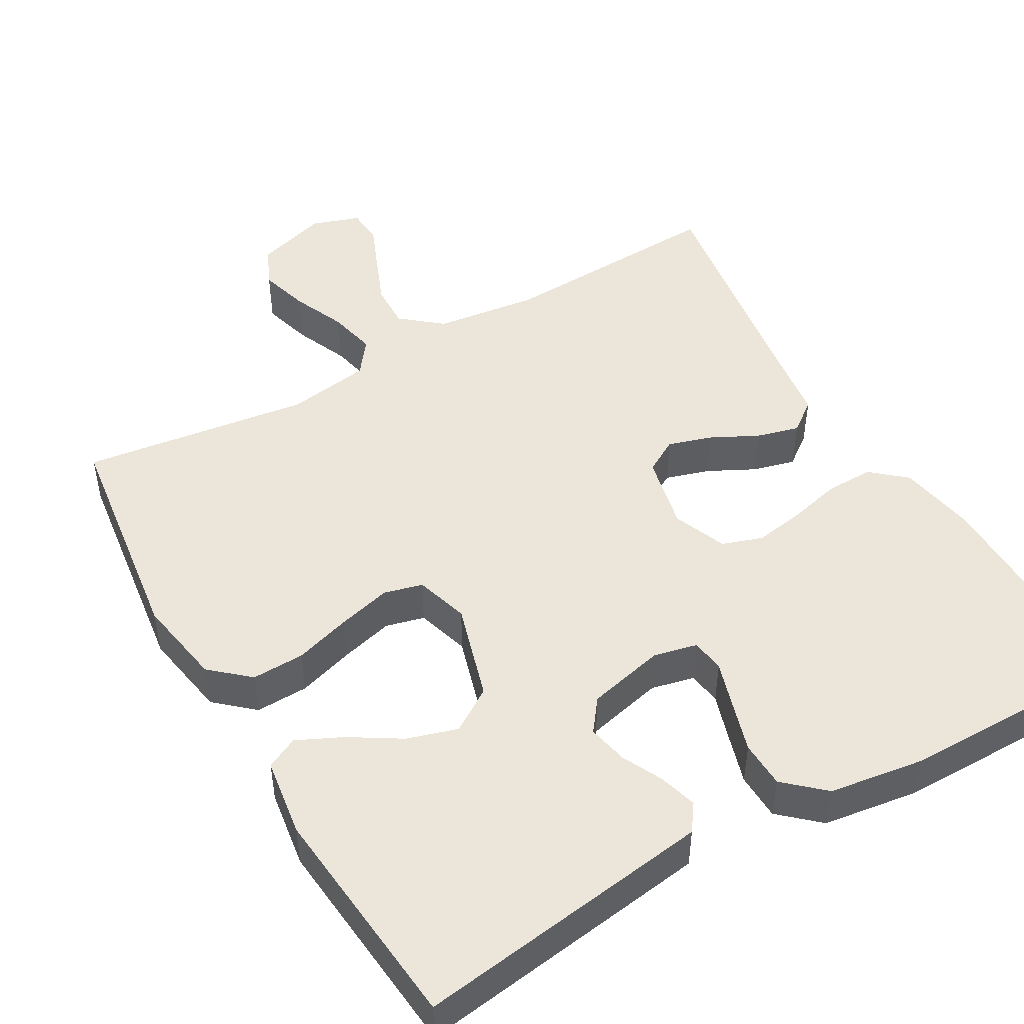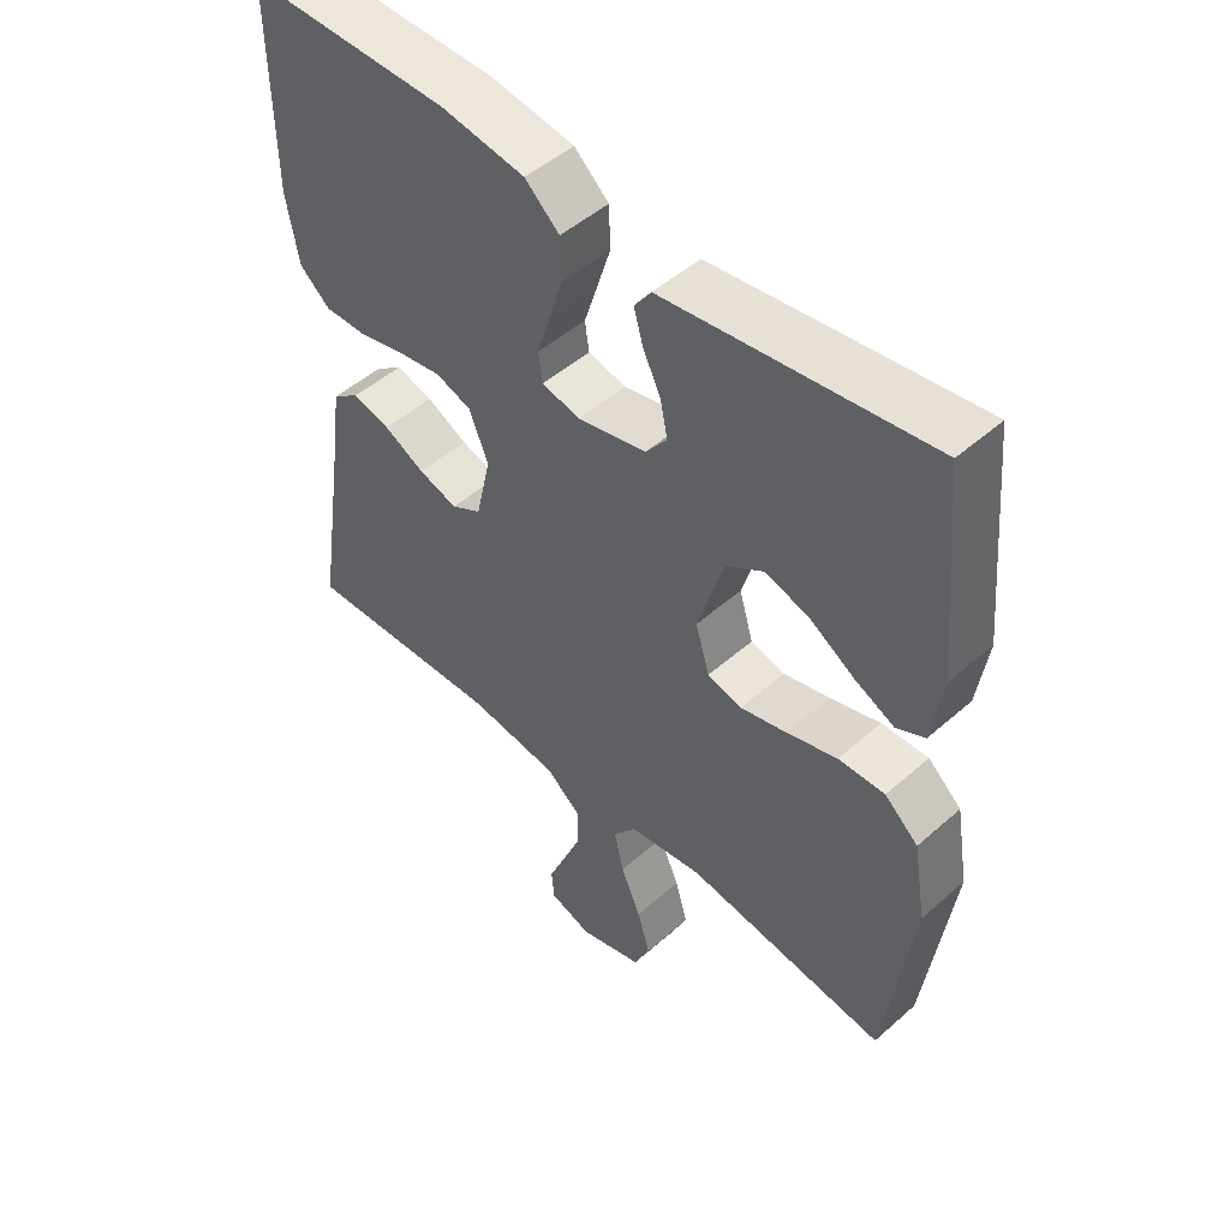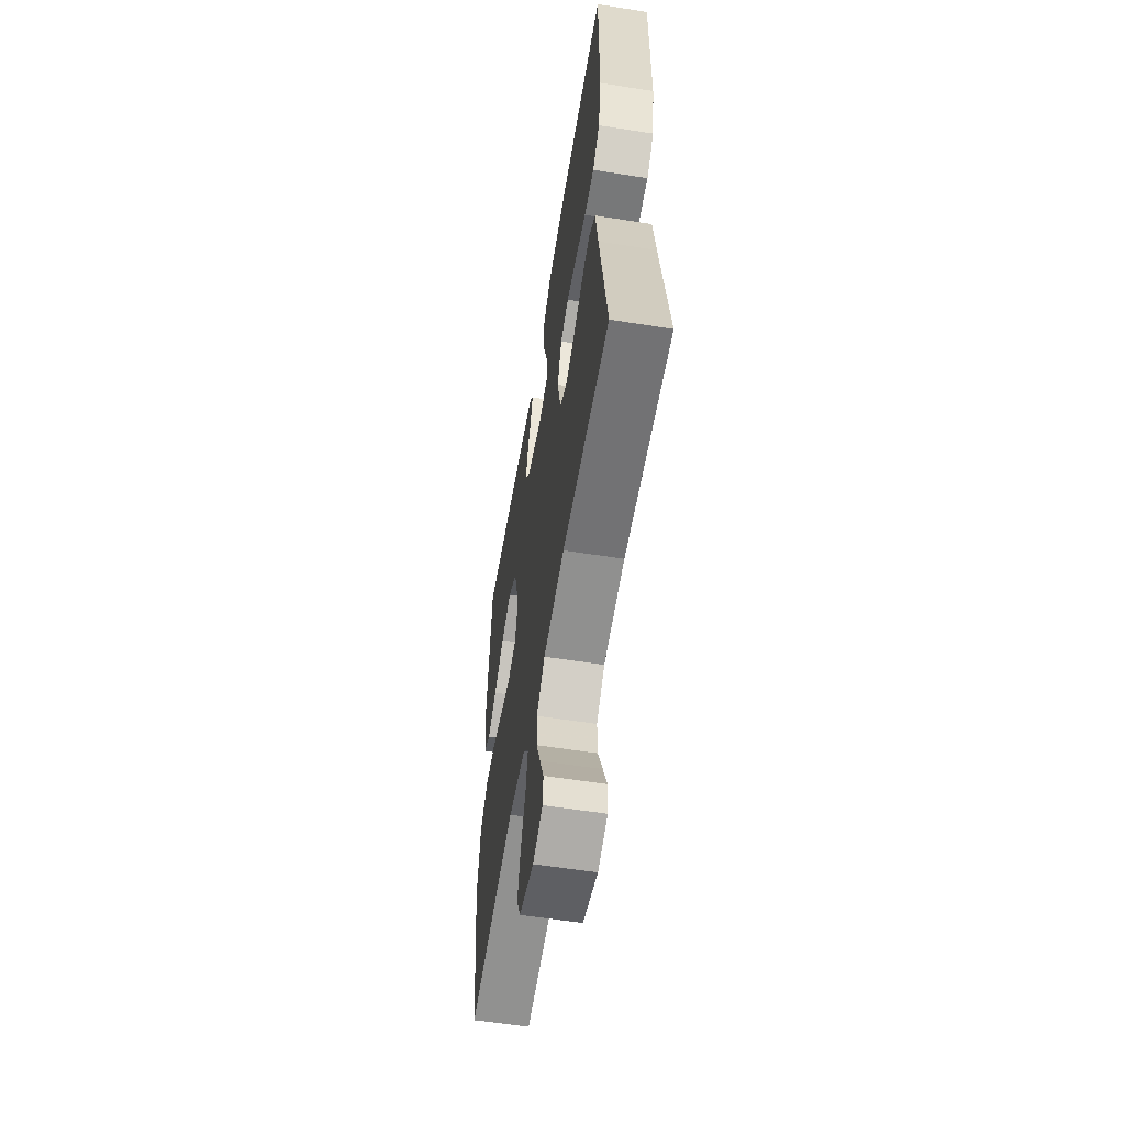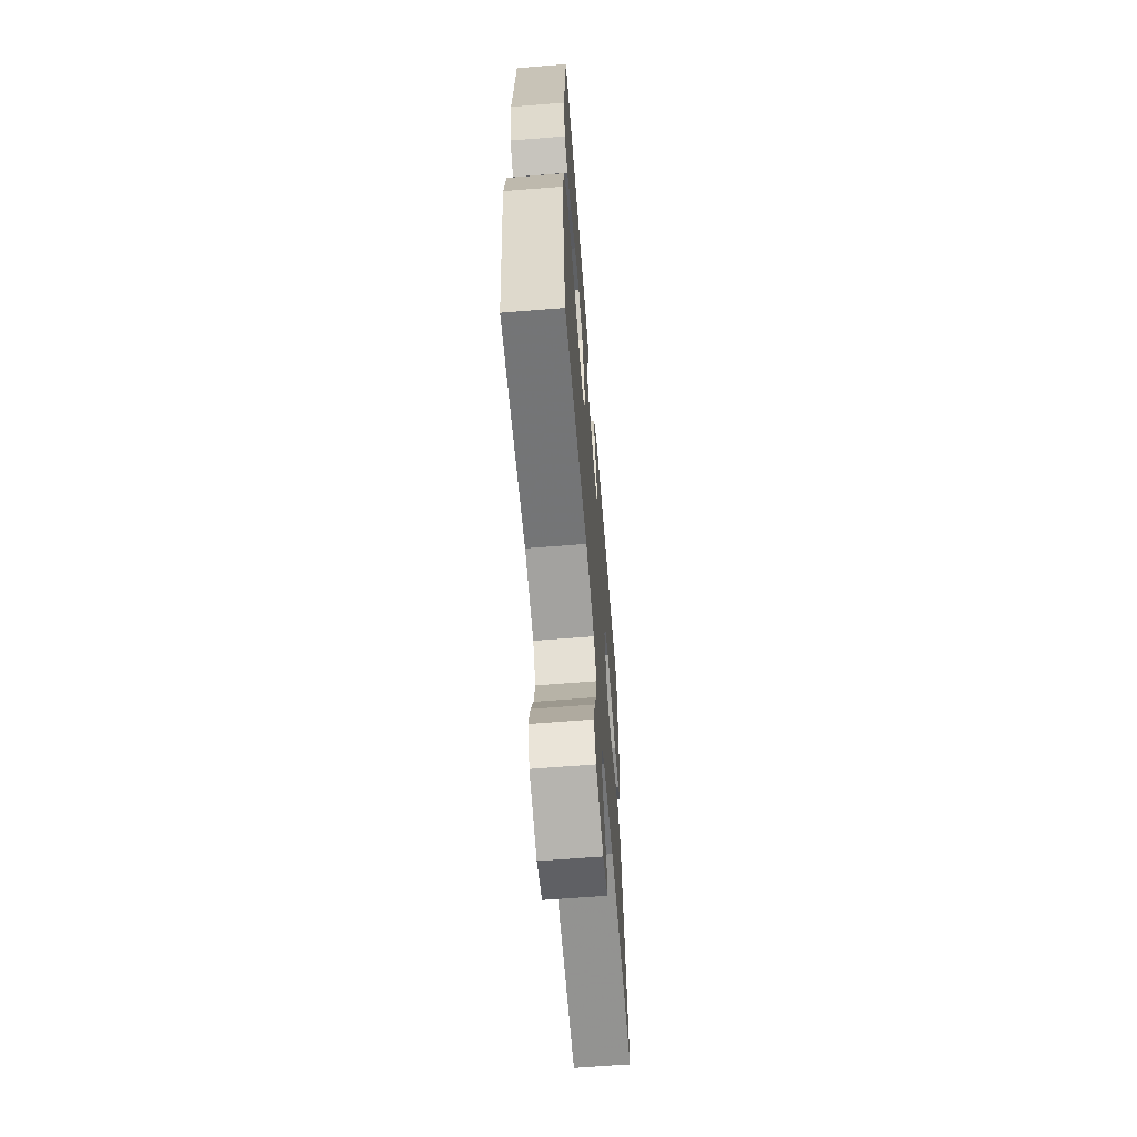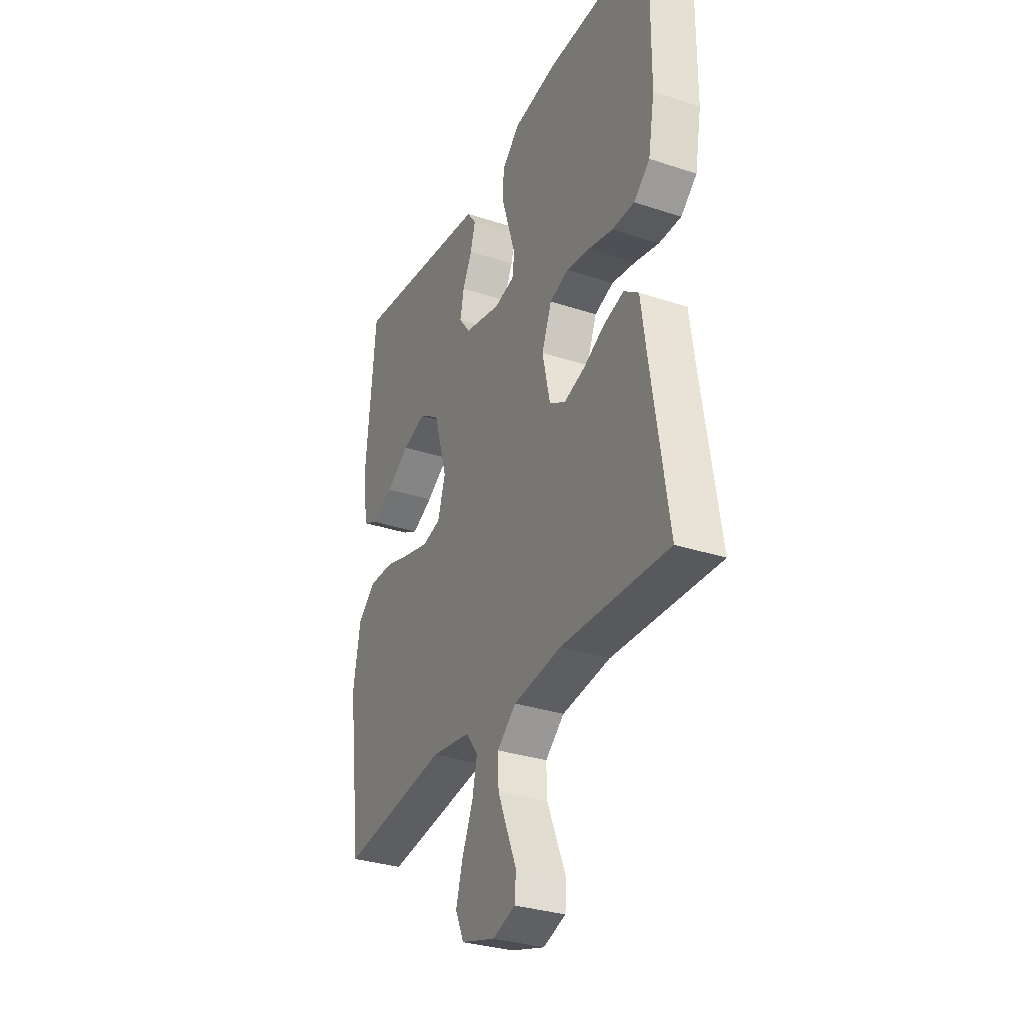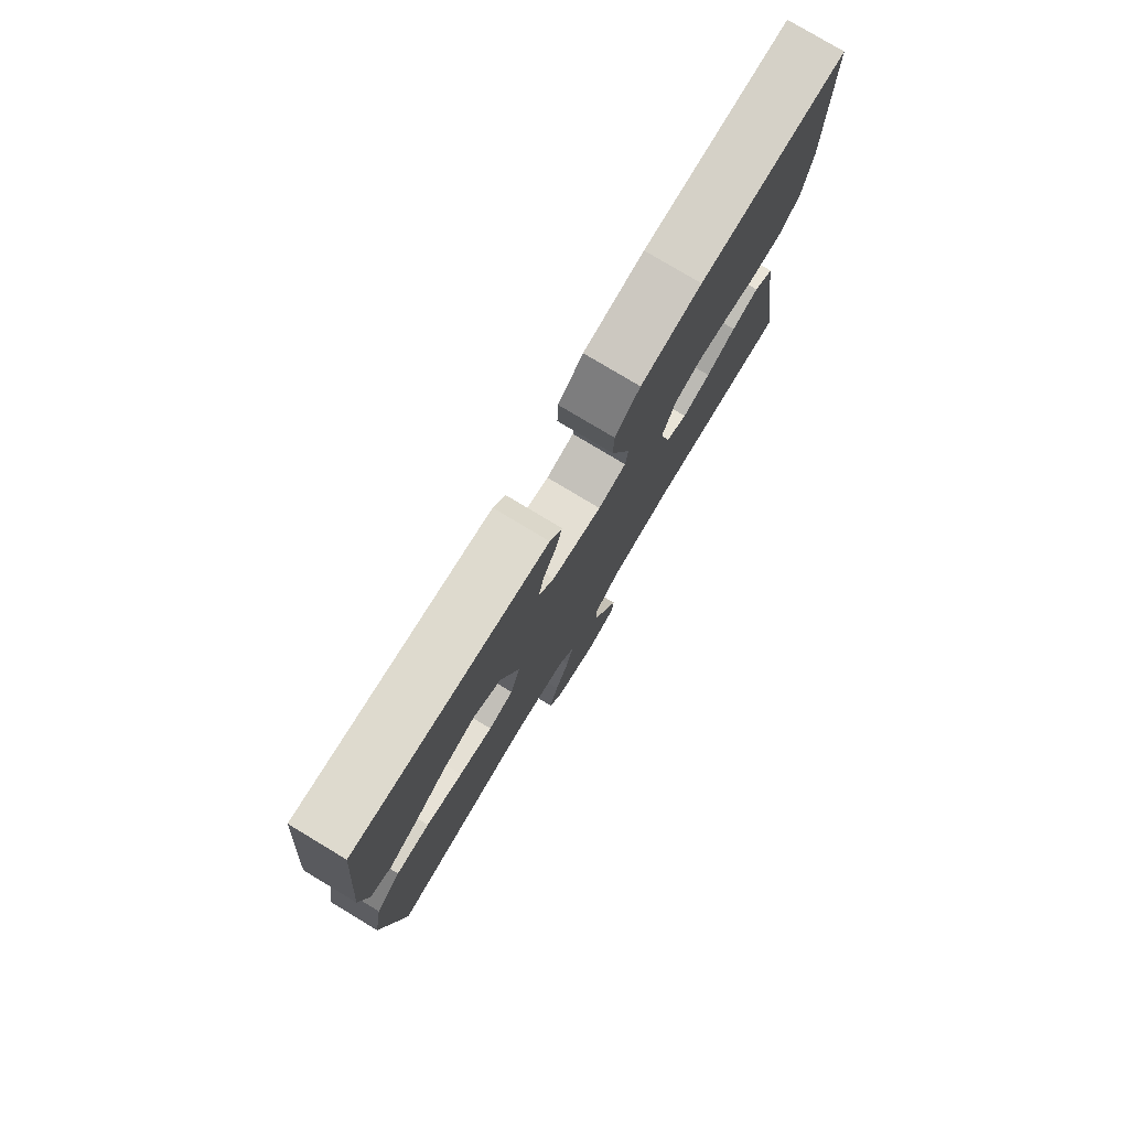
<metadata>
{"format":"obj","ext":"obj","renderer":"f3d","projection":"perspective","resolution":1024,"background":"white","views":[{"elev":47.9,"azim":-29.9,"up":"+Y"},{"elev":49.5,"azim":-134.2,"up":"+Z"},{"elev":-58.3,"azim":80.7,"up":"+Z"},{"elev":-63.9,"azim":-85.4,"up":"+Z"},{"elev":-32.0,"azim":65.1,"up":"+Z"},{"elev":78.8,"azim":-59.0,"up":"+Z"}]}
</metadata>
<code>
v -0.5 0.07 0.5
v -0.2 0.07 0.458
v -0.108 0.07 0.445
v -0.083 0.07 0.41
v -0.097 0.07 0.361
v -0.123 0.07 0.307
v -0.134 0.07 0.254
v -0.102 0.07 0.212
v 0 0.07 0.188
v 0.057 0.07 0.201
v 0.063 0.07 0.245
v 0.044 0.07 0.305
v 0.023 0.07 0.373
v 0.025 0.07 0.435
v 0.076 0.07 0.481
v 0.2 0.07 0.499
v 0.5 0.07 0.5
v 0.498 0.07 0.2
v 0.48 0.07 0.098
v 0.435 0.07 0.059
v 0.372 0.07 0.06
v 0.303 0.07 0.077
v 0.237 0.07 0.088
v 0.184 0.07 0.07
v 0.156 0.07 0
v 0.178 0.07 -0.099
v 0.223 0.07 -0.125
v 0.281 0.07 -0.107
v 0.342 0.07 -0.076
v 0.398 0.07 -0.061
v 0.439 0.07 -0.092
v 0.454 0.07 -0.2
v 0.5 0.07 -0.5
v 0.2 0.07 -0.486
v 0.065 0.07 -0.503
v 0.012 0.07 -0.547
v 0.014 0.07 -0.607
v 0.041 0.07 -0.673
v 0.067 0.07 -0.735
v 0.063 0.07 -0.782
v 0 0.07 -0.803
v -0.095 0.07 -0.774
v -0.119 0.07 -0.721
v -0.1 0.07 -0.655
v -0.07 0.07 -0.585
v -0.056 0.07 -0.522
v -0.09 0.07 -0.477
v -0.2 0.07 -0.46
v -0.5 0.07 -0.5
v -0.54 0.07 -0.2
v -0.52 0.07 -0.084
v -0.47 0.07 -0.04
v -0.401 0.07 -0.042
v -0.326 0.07 -0.065
v -0.257 0.07 -0.083
v -0.206 0.07 -0.07
v -0.185 0.07 0
v -0.223 0.07 0.128
v -0.28 0.07 0.165
v -0.346 0.07 0.145
v -0.412 0.07 0.104
v -0.471 0.07 0.076
v -0.513 0.07 0.097
v -0.528 0.07 0.2
v -0.5 0 0.5
v -0.2 0 0.458
v -0.108 0 0.445
v -0.083 0 0.41
v -0.097 0 0.361
v -0.123 0 0.307
v -0.134 0 0.254
v -0.102 0 0.212
v 0 0 0.188
v 0.057 0 0.201
v 0.063 0 0.245
v 0.044 0 0.305
v 0.023 0 0.373
v 0.025 0 0.435
v 0.076 0 0.481
v 0.2 0 0.499
v 0.5 0 0.5
v 0.498 0 0.2
v 0.48 0 0.098
v 0.435 0 0.059
v 0.372 0 0.06
v 0.303 0 0.077
v 0.237 0 0.088
v 0.184 0 0.07
v 0.156 0 0
v 0.178 0 -0.099
v 0.223 0 -0.125
v 0.281 0 -0.107
v 0.342 0 -0.076
v 0.398 0 -0.061
v 0.439 0 -0.092
v 0.454 0 -0.2
v 0.5 0 -0.5
v 0.2 0 -0.486
v 0.065 0 -0.503
v 0.012 0 -0.547
v 0.014 0 -0.607
v 0.041 0 -0.673
v 0.067 0 -0.735
v 0.063 0 -0.782
v 0 0 -0.803
v -0.095 0 -0.774
v -0.119 0 -0.721
v -0.1 0 -0.655
v -0.07 0 -0.585
v -0.056 0 -0.522
v -0.09 0 -0.477
v -0.2 0 -0.46
v -0.5 0 -0.5
v -0.54 0 -0.2
v -0.52 0 -0.084
v -0.47 0 -0.04
v -0.401 0 -0.042
v -0.326 0 -0.065
v -0.257 0 -0.083
v -0.206 0 -0.07
v -0.185 0 0
v -0.223 0 0.128
v -0.28 0 0.165
v -0.346 0 0.145
v -0.412 0 0.104
v -0.471 0 0.076
v -0.513 0 0.097
v -0.528 0 0.2
f 60 61 62 63
f 59 60 63 64
f 51 52 53 54
f 51 54 55
f 48 49 50 51
f 47 48 51 55
f 46 47 55 56
f 42 43 44 45
f 42 45 46
f 41 42 46
f 38 39 40 41
f 37 38 41 46
f 36 37 46 56
f 32 33 34
f 32 34 35
f 31 32 35
f 28 29 30 31
f 27 28 31 35
f 26 27 35 36
f 19 20 21 22
f 19 22 23
f 18 19 23
f 17 18 23 24
f 15 16 17 24
f 11 12 13 14
f 11 14 15 24
f 3 4 5 6
f 3 6 7
f 2 3 7
f 59 64 1 2
f 58 59 2 7
f 57 58 7 8
f 56 57 8 9
f 25 26 36 56
f 25 56 9 10
f 10 11 24 25
f 127 126 125 124
f 128 127 124 123
f 118 117 116 115
f 119 118 115
f 115 114 113 112
f 119 115 112 111
f 120 119 111 110
f 109 108 107 106
f 110 109 106
f 110 106 105
f 105 104 103 102
f 110 105 102 101
f 120 110 101 100
f 98 97 96
f 99 98 96
f 99 96 95
f 95 94 93 92
f 99 95 92 91
f 100 99 91 90
f 86 85 84 83
f 87 86 83
f 87 83 82
f 88 87 82 81
f 88 81 80 79
f 78 77 76 75
f 88 79 78 75
f 70 69 68 67
f 71 70 67
f 71 67 66
f 66 65 128 123
f 71 66 123 122
f 72 71 122 121
f 73 72 121 120
f 120 100 90 89
f 74 73 120 89
f 89 88 75 74
f 1 65 66 2
f 2 66 67 3
f 3 67 68 4
f 4 68 69 5
f 5 69 70 6
f 6 70 71 7
f 7 71 72 8
f 8 72 73 9
f 9 73 74 10
f 10 74 75 11
f 11 75 76 12
f 12 76 77 13
f 13 77 78 14
f 14 78 79 15
f 15 79 80 16
f 16 80 81 17
f 17 81 82 18
f 18 82 83 19
f 19 83 84 20
f 20 84 85 21
f 21 85 86 22
f 22 86 87 23
f 23 87 88 24
f 24 88 89 25
f 25 89 90 26
f 26 90 91 27
f 27 91 92 28
f 28 92 93 29
f 29 93 94 30
f 30 94 95 31
f 31 95 96 32
f 32 96 97 33
f 33 97 98 34
f 34 98 99 35
f 35 99 100 36
f 36 100 101 37
f 37 101 102 38
f 38 102 103 39
f 39 103 104 40
f 40 104 105 41
f 41 105 106 42
f 42 106 107 43
f 43 107 108 44
f 44 108 109 45
f 45 109 110 46
f 46 110 111 47
f 47 111 112 48
f 48 112 113 49
f 49 113 114 50
f 50 114 115 51
f 51 115 116 52
f 52 116 117 53
f 53 117 118 54
f 54 118 119 55
f 55 119 120 56
f 56 120 121 57
f 57 121 122 58
f 58 122 123 59
f 59 123 124 60
f 60 124 125 61
f 61 125 126 62
f 62 126 127 63
f 63 127 128 64
f 64 128 65 1

</code>
